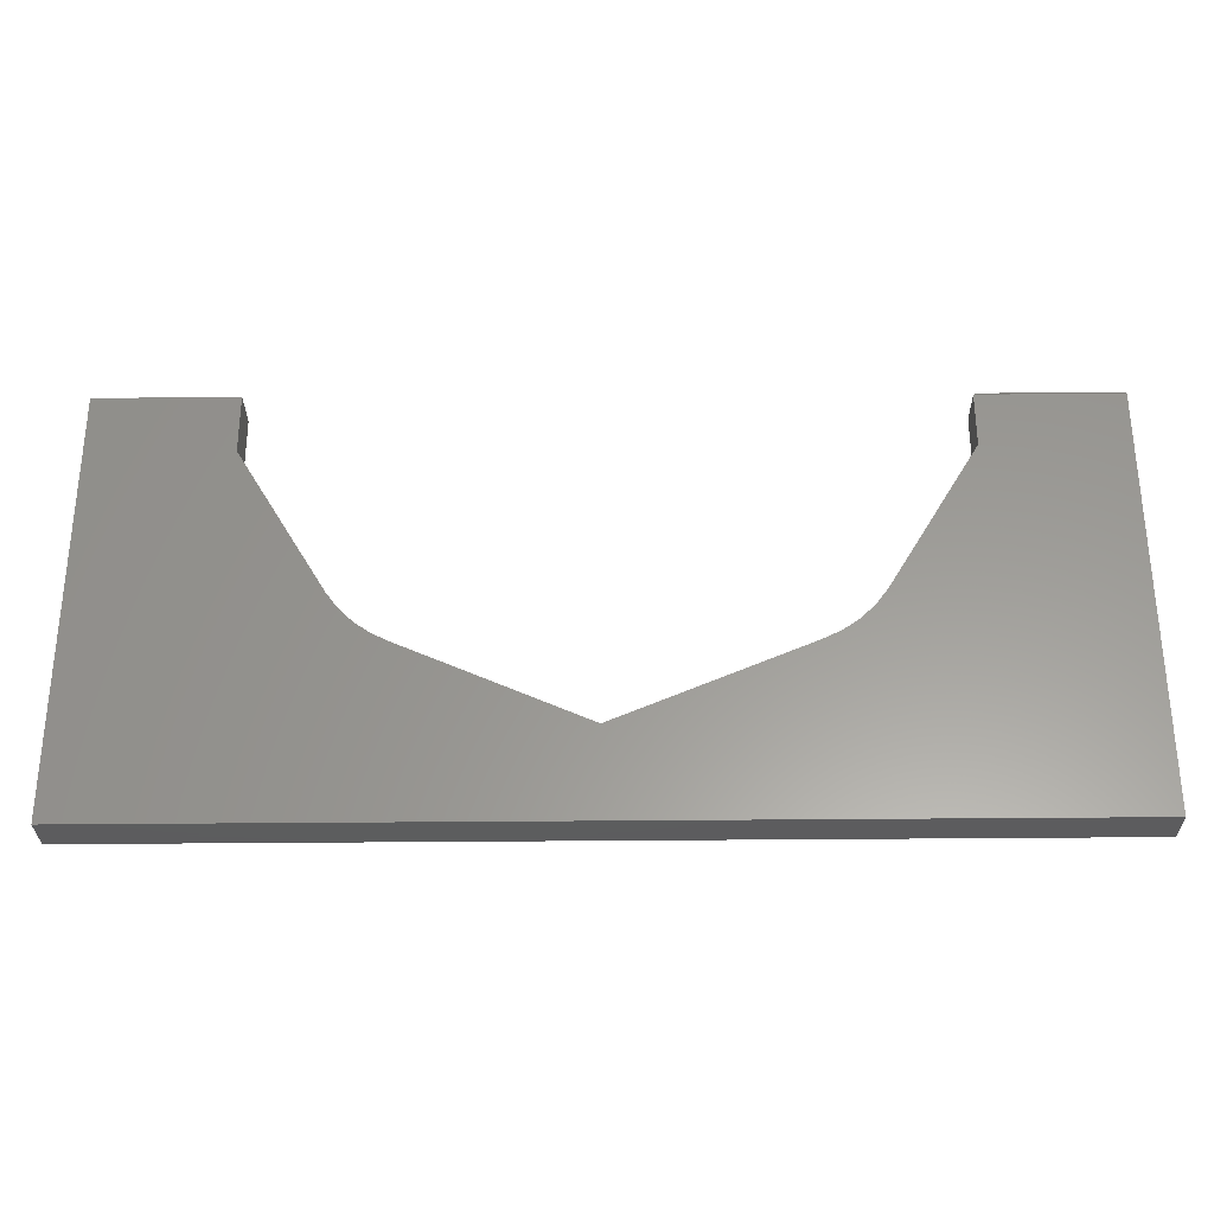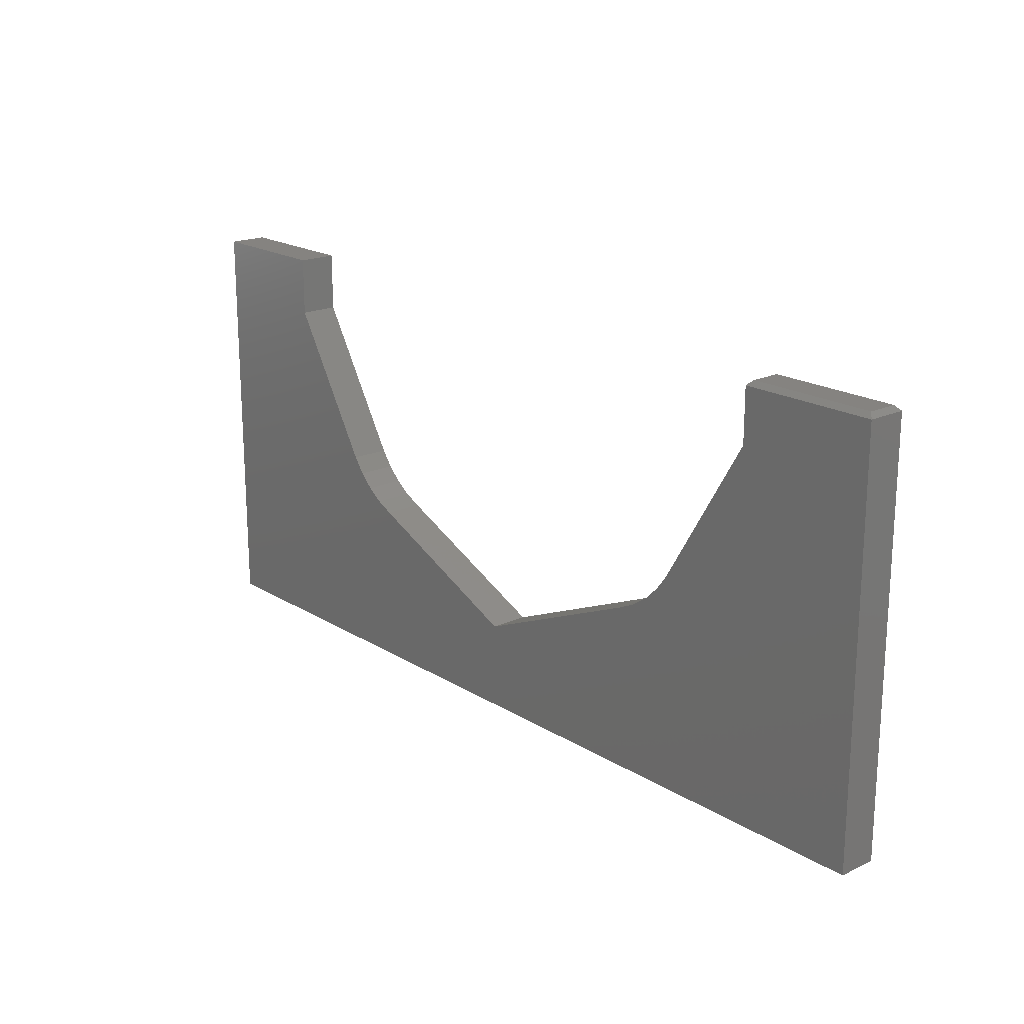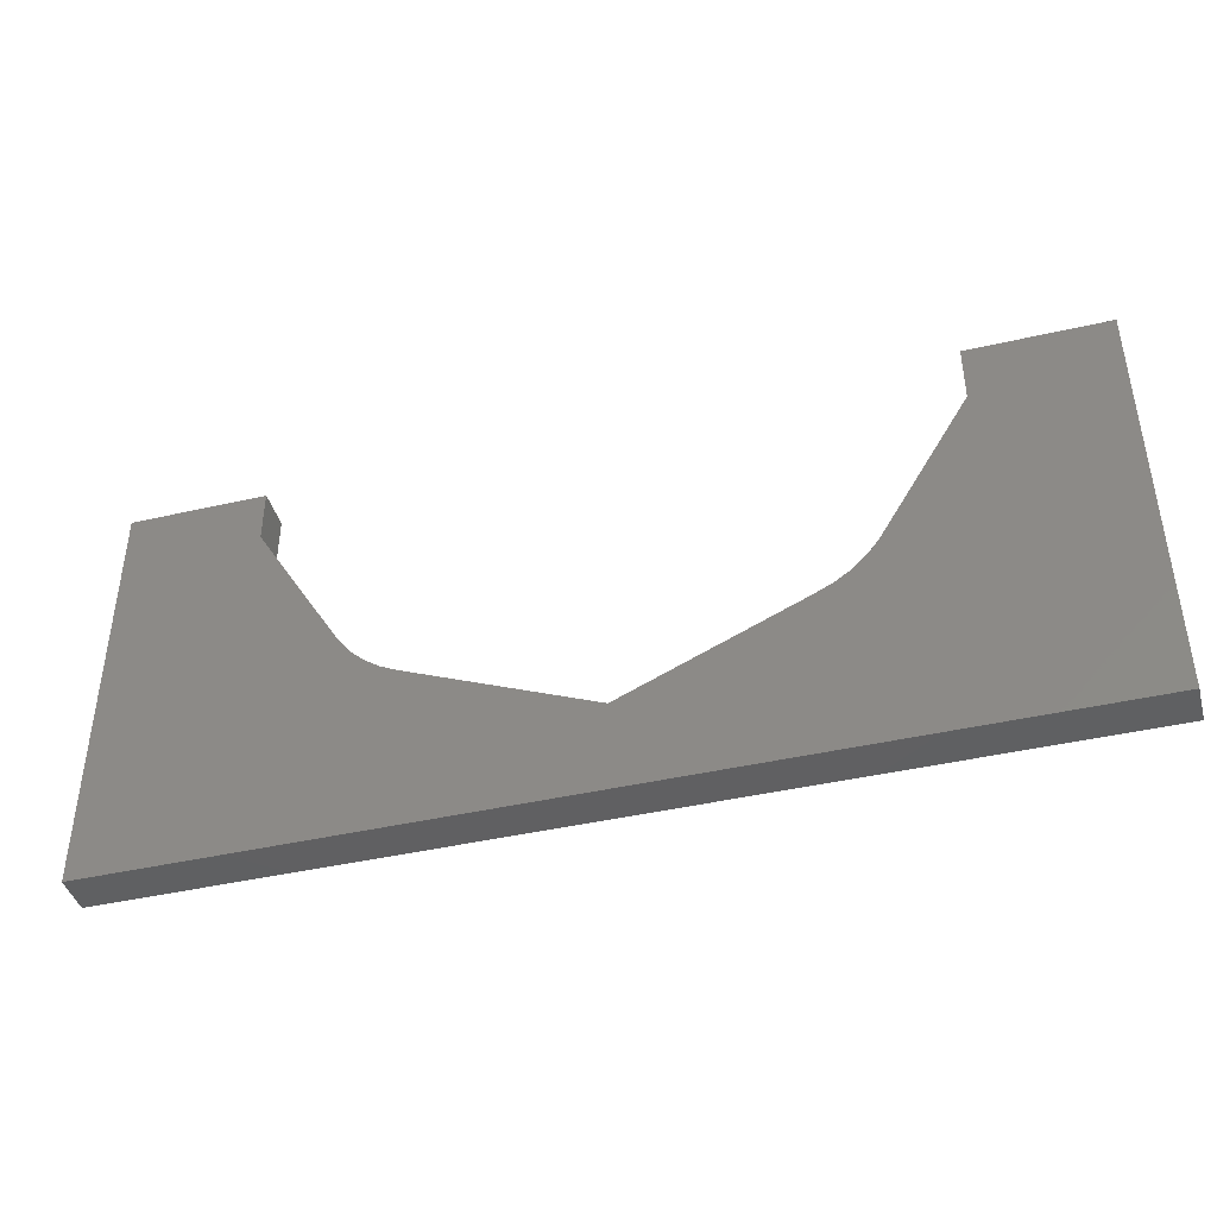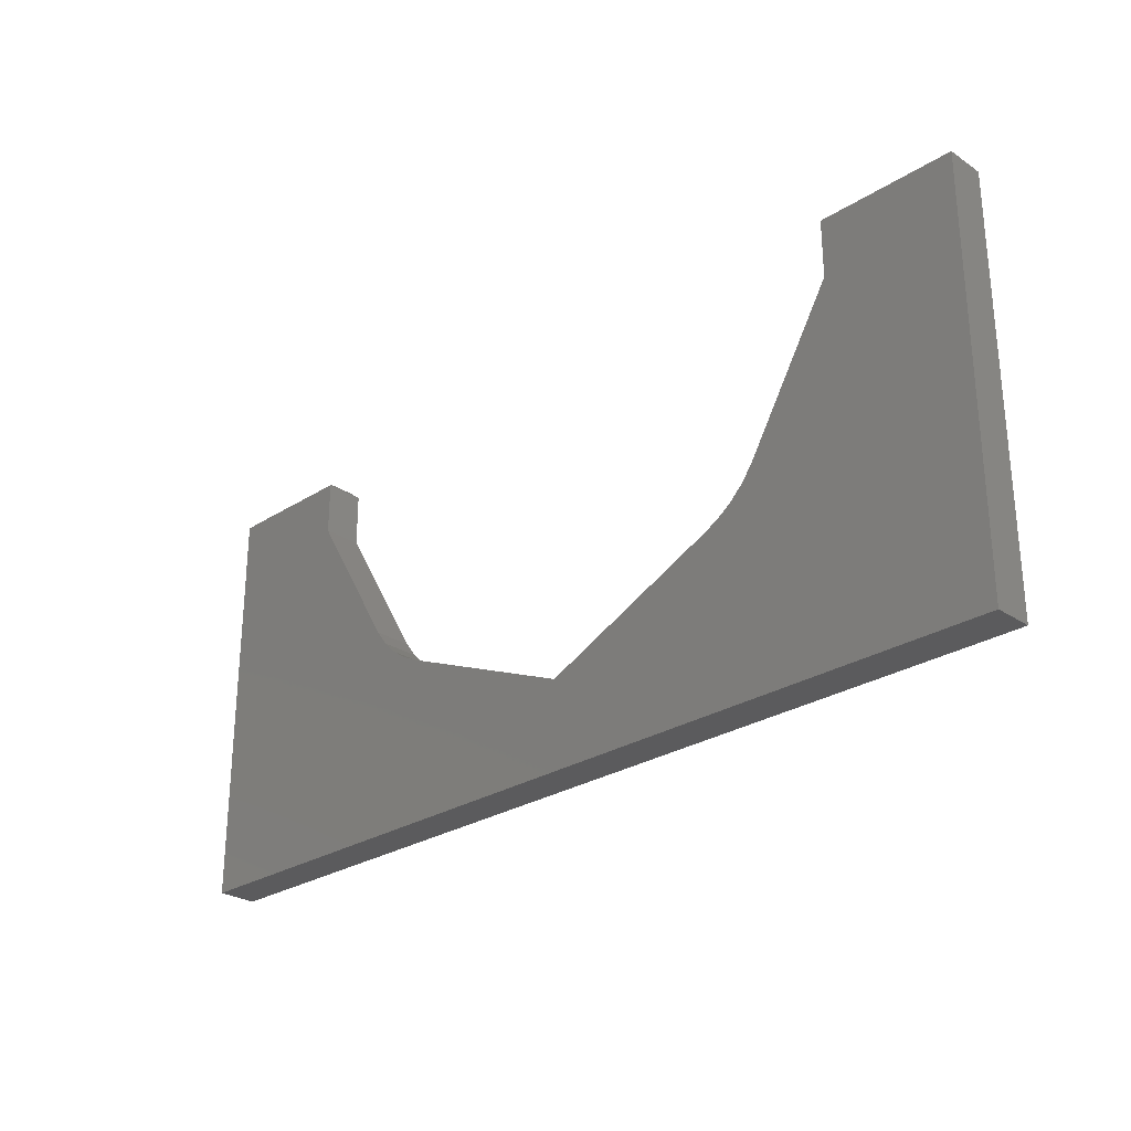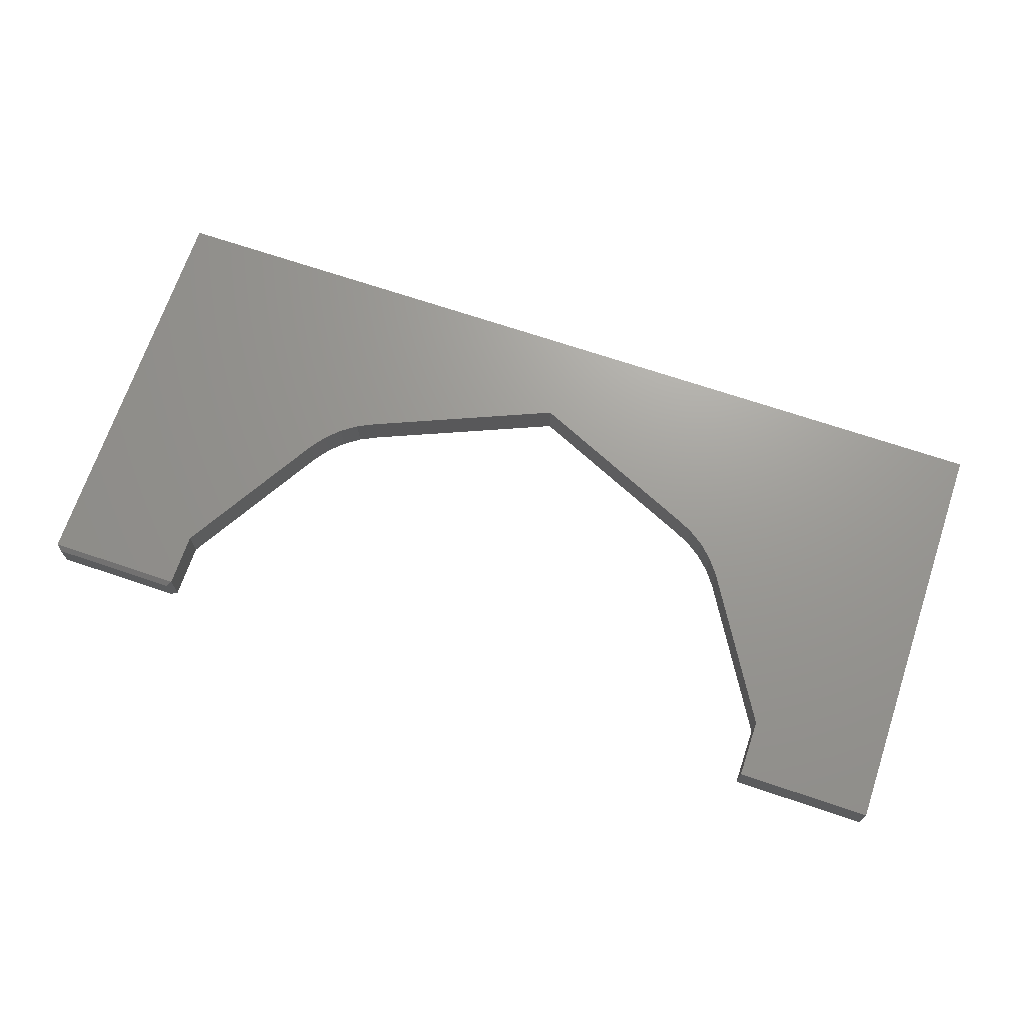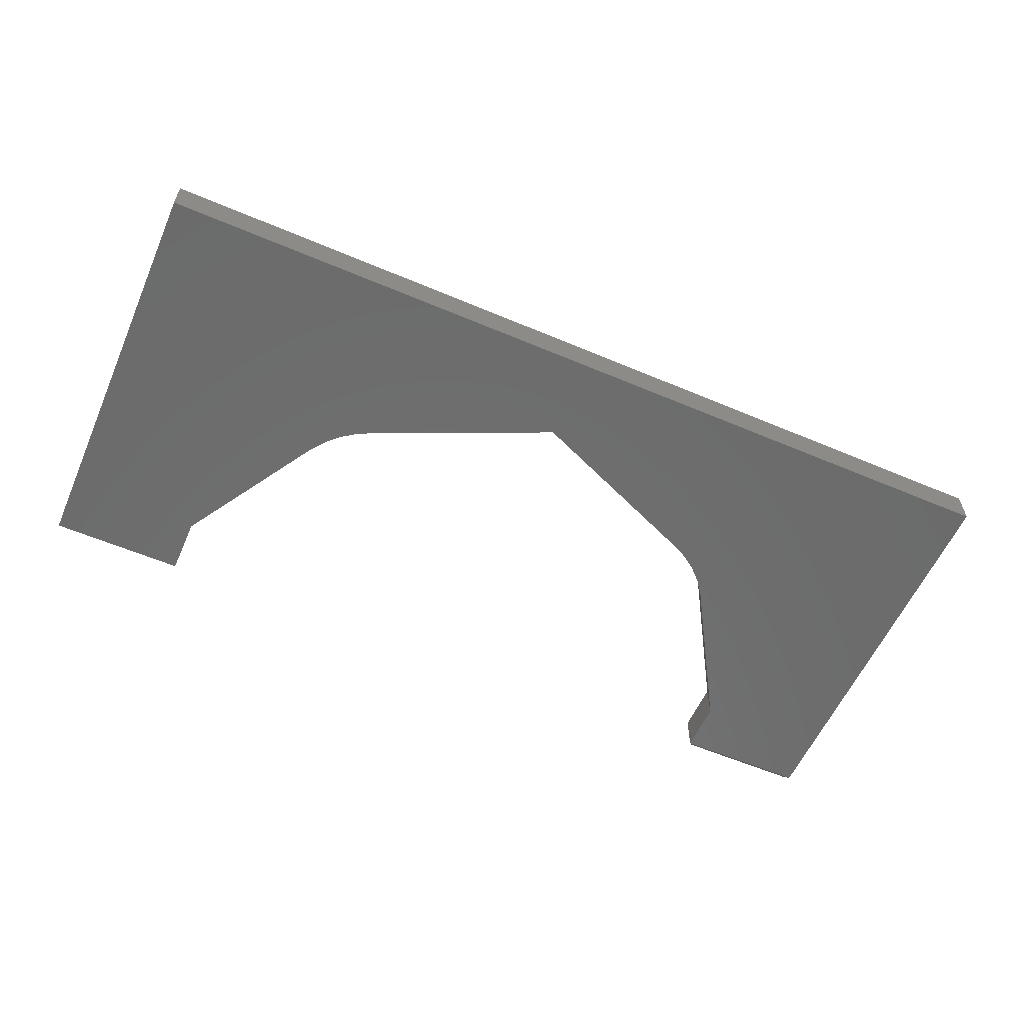
<metadata>
{"format":"stl","ext":"stl","renderer":"f3d","projection":"perspective","resolution":1024,"background":"white","views":[{"elev":-30.2,"azim":-179.1,"up":"+Z"},{"elev":19.2,"azim":-130.9,"up":"+Z"},{"elev":-42.2,"azim":15.5,"up":"+Z"},{"elev":-27.2,"azim":44.4,"up":"+Z"},{"elev":69.5,"azim":18.7,"up":"+Y"},{"elev":-58.2,"azim":156.3,"up":"+Y"}]}
</metadata>
<code>
# stl→obj: 44 verts, 84 faces
v 0.75 -0.0625 -9.185e-17
v 0.75 -0.0625 0.6789
v 0.5289 -0.0625 0.6789
v 0.5289 -0.0625 0.5842
v 0.3868 -0.0625 0.3474
v 0.3682 -0.0625 0.3222
v 0.3458 -0.0625 0.3003
v 0.3202 -0.0625 0.2822
v 0.2921 -0.0625 0.2684
v 0.007895 -0.0625 0.1421
v 0.007895 -0.0625 -4.641e-17
v -0.75 -0.0625 0
v -0.2921 -0.0625 0.2684
v -0.3202 -0.0625 0.2822
v -0.3458 -0.0625 0.3003
v -0.3682 -0.0625 0.3222
v -0.3868 -0.0625 0.3474
v -0.5289 -0.0625 0.5842
v -0.5289 -0.0625 0.6711
v -0.75 -0.0625 0.6711
v 0.75 1.665e-16 -9.185e-17
v 0.007895 8.414e-17 -4.641e-17
v 0.007895 8.414e-17 0.1421
v 0.2921 1.156e-16 0.2684
v 0.3202 1.187e-16 0.2822
v 0.3458 1.215e-16 0.3003
v 0.3682 1.24e-16 0.3222
v 0.3868 1.262e-16 0.3474
v 0.5289 1.42e-16 0.5842
v 0.5289 1.42e-16 0.6789
v 0.75 1.665e-16 0.6789
v -0.75 0 0
v -0.75 -7.763e-33 0.6711
v -0.5289 2.107e-17 0.6711
v -0.5289 2.454e-17 0.5842
v -0.3868 4.046e-17 0.3474
v -0.3682 4.252e-17 0.3222
v -0.3458 4.501e-17 0.3003
v -0.3202 4.785e-17 0.2822
v -0.2921 5.084e-17 0.2684
v -0.5368 -0.05469 0.6789
v -0.5368 -0.007812 0.6789
v -0.7422 -0.05469 0.6789
v -0.7422 -0.007812 0.6789
f 1 2 3
f 1 3 4
f 1 4 5
f 1 5 6
f 1 6 7
f 1 7 8
f 1 8 9
f 1 9 10
f 1 10 11
f 12 11 10
f 12 10 13
f 12 13 14
f 12 14 15
f 12 15 16
f 12 16 17
f 12 17 18
f 12 18 19
f 12 19 20
f 21 22 23
f 21 23 24
f 21 24 25
f 21 25 26
f 21 26 27
f 21 27 28
f 21 28 29
f 21 29 30
f 21 30 31
f 32 33 34
f 32 34 35
f 32 35 36
f 32 36 37
f 32 37 38
f 32 38 39
f 32 39 40
f 32 40 23
f 32 23 22
f 20 33 12
f 12 33 32
f 41 42 43
f 43 42 44
f 18 35 19
f 19 35 34
f 34 42 19
f 19 42 41
f 34 33 42
f 42 33 44
f 33 20 44
f 44 20 43
f 19 41 20
f 20 41 43
f 17 36 18
f 18 36 35
f 38 14 39
f 39 14 13
f 39 13 40
f 14 38 15
f 15 38 37
f 15 37 16
f 16 37 36
f 16 36 17
f 10 23 13
f 13 23 40
f 9 24 10
f 10 24 23
f 26 6 27
f 27 6 5
f 27 5 28
f 6 26 7
f 7 26 25
f 7 25 8
f 8 25 24
f 8 24 9
f 4 29 5
f 5 29 28
f 3 30 4
f 4 30 29
f 2 31 3
f 3 31 30
f 1 21 2
f 2 21 31
f 11 22 1
f 1 22 21
f 12 32 11
f 11 32 22

</code>
